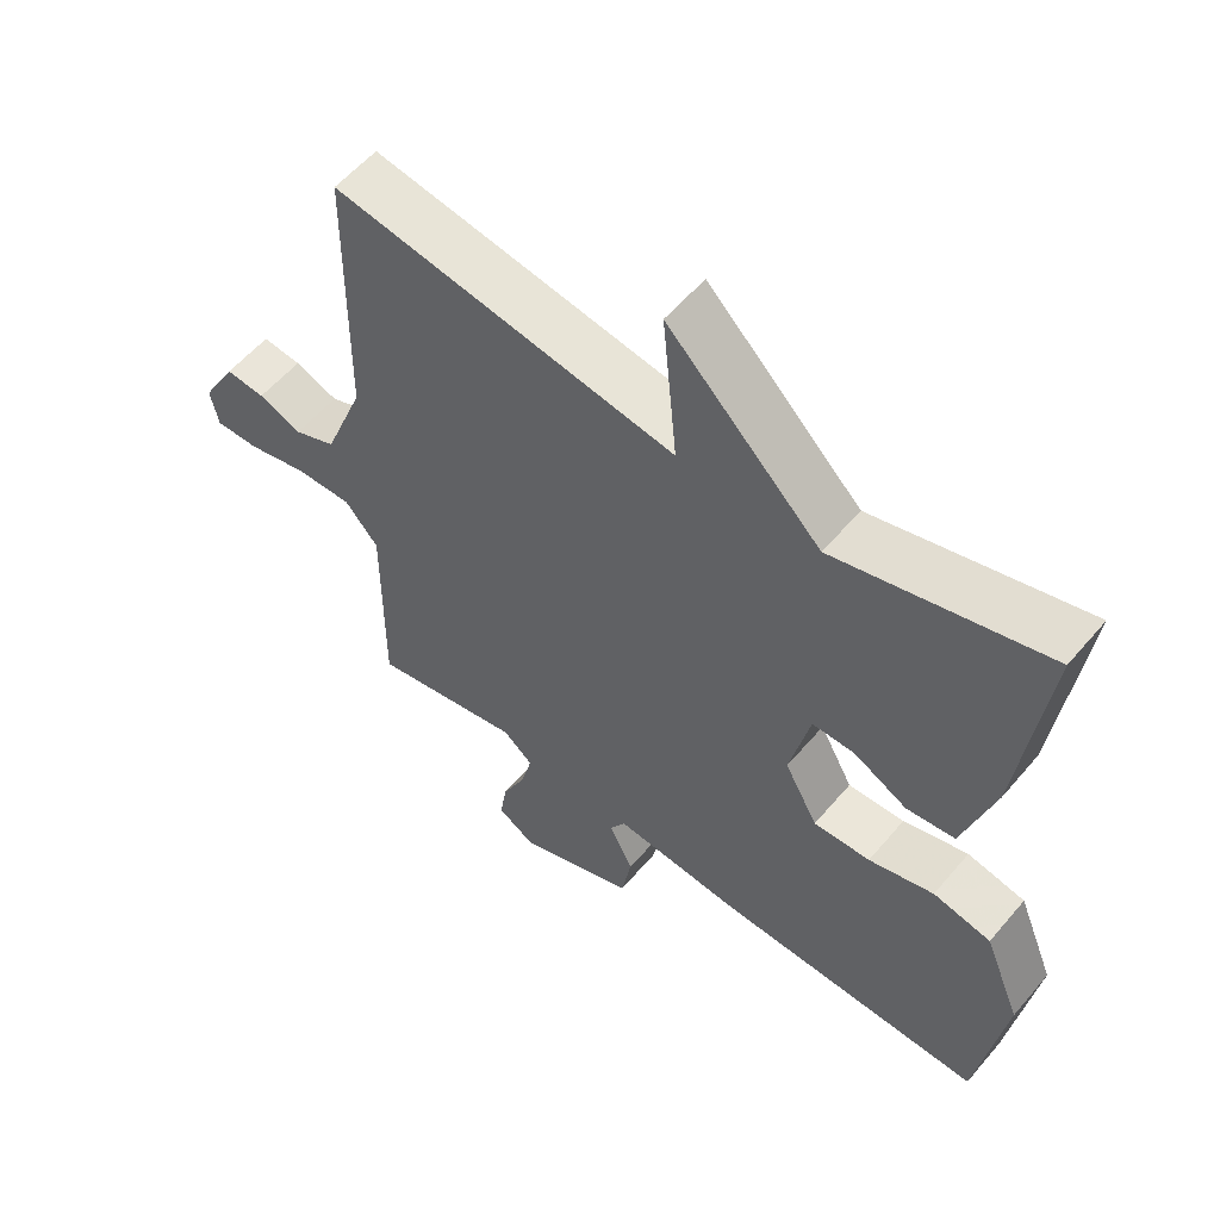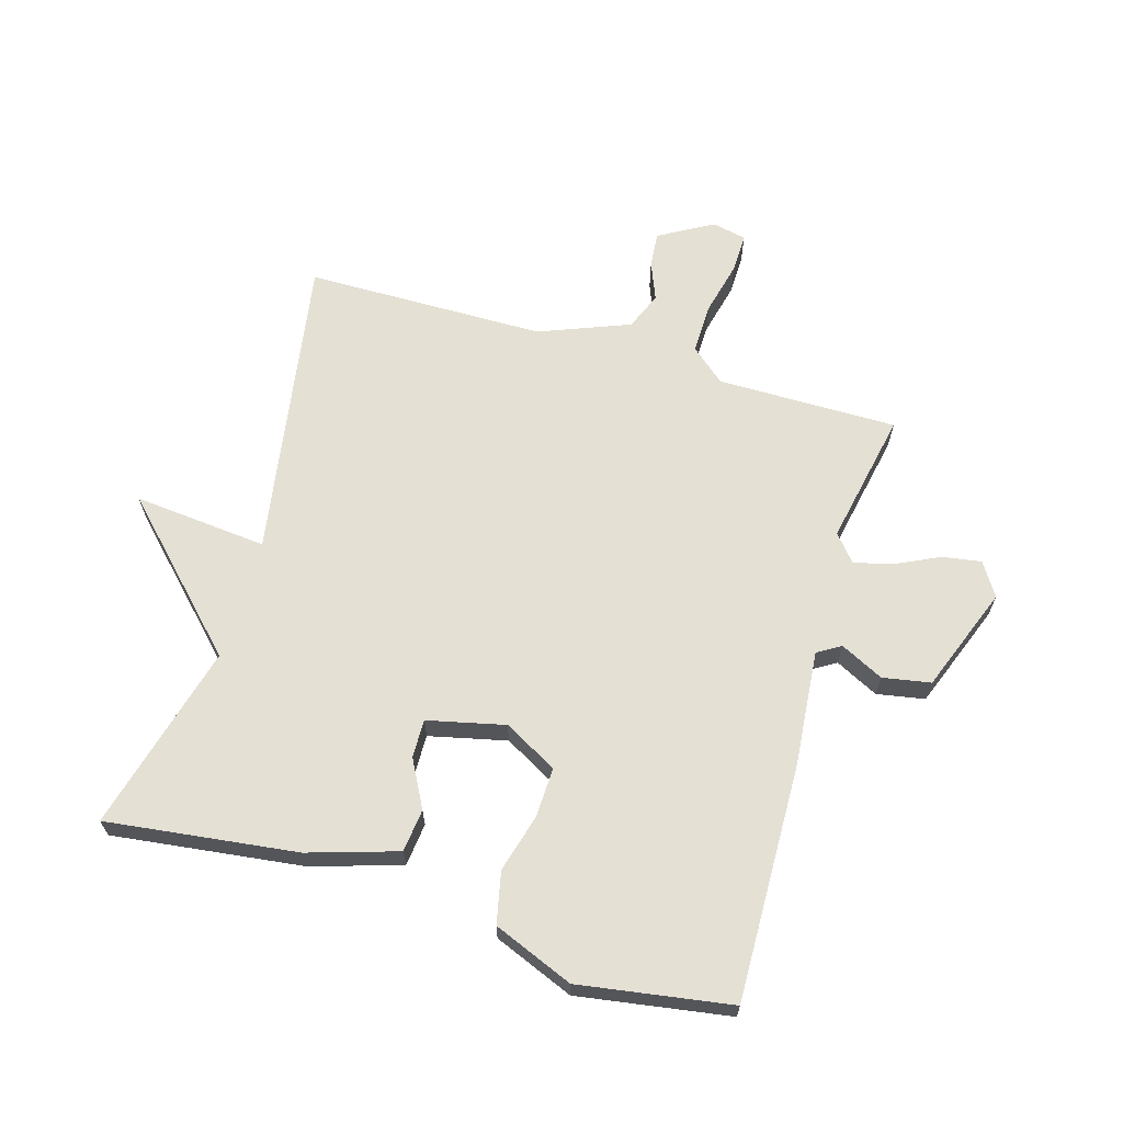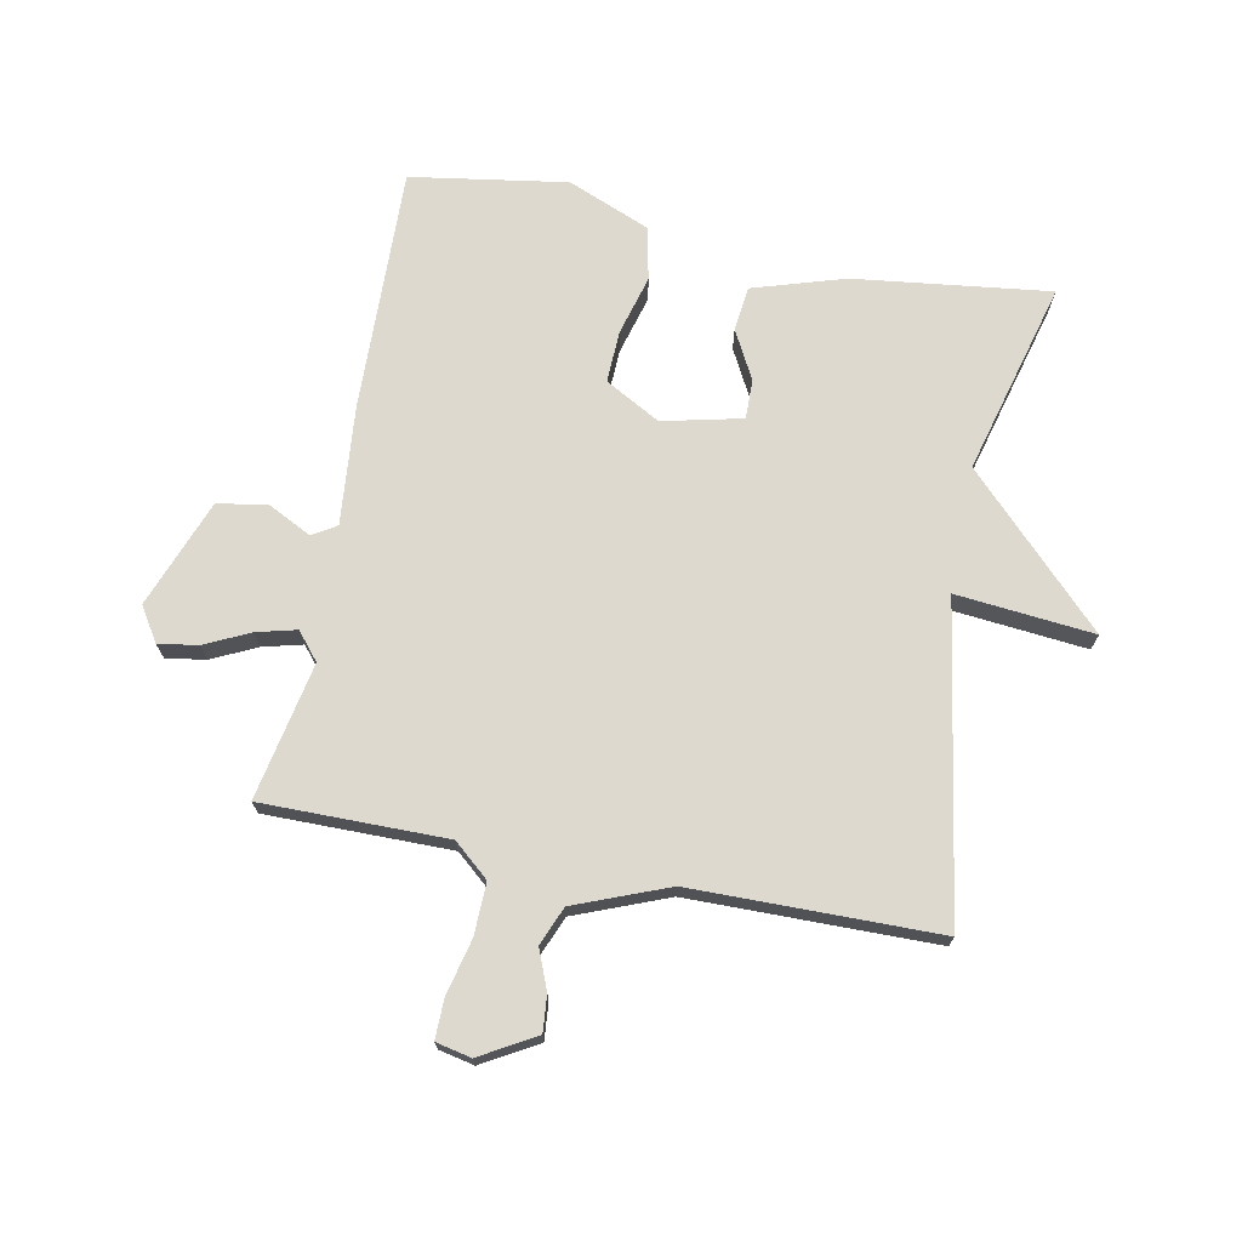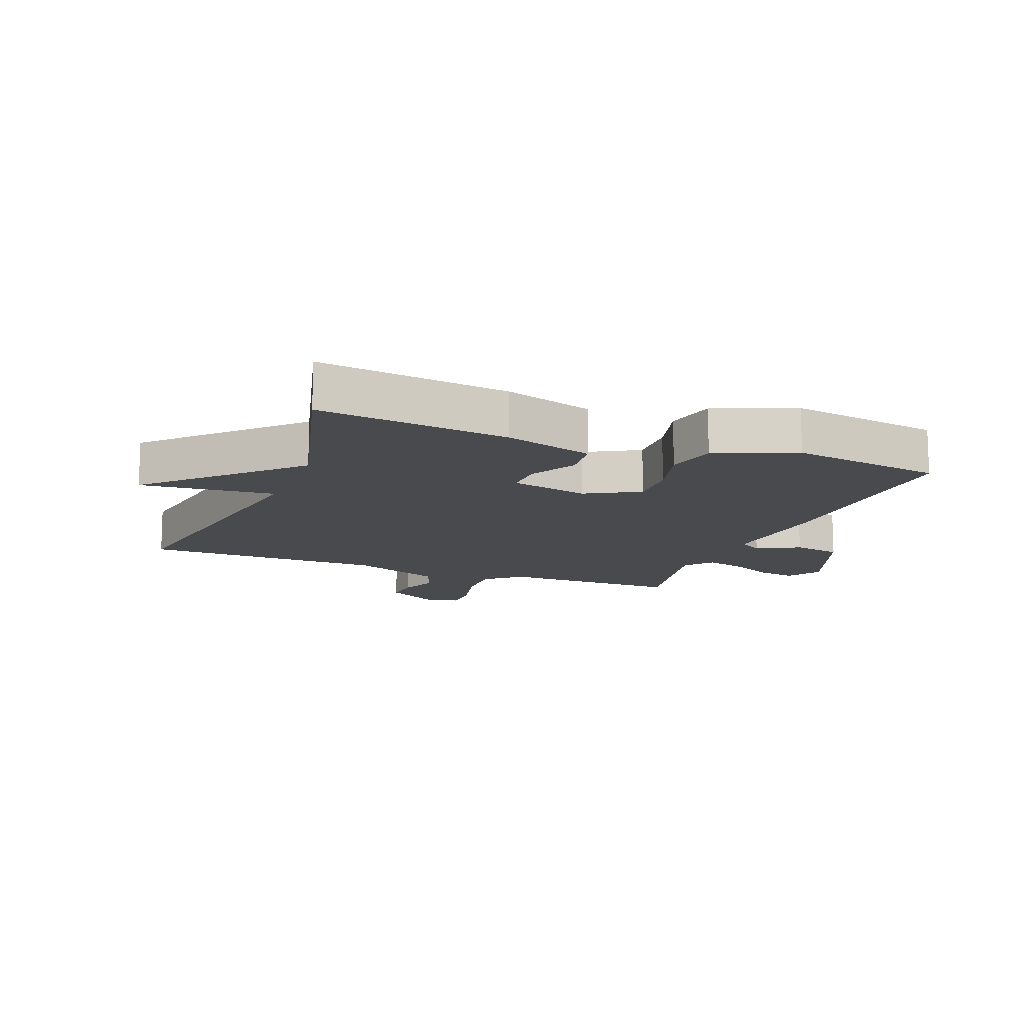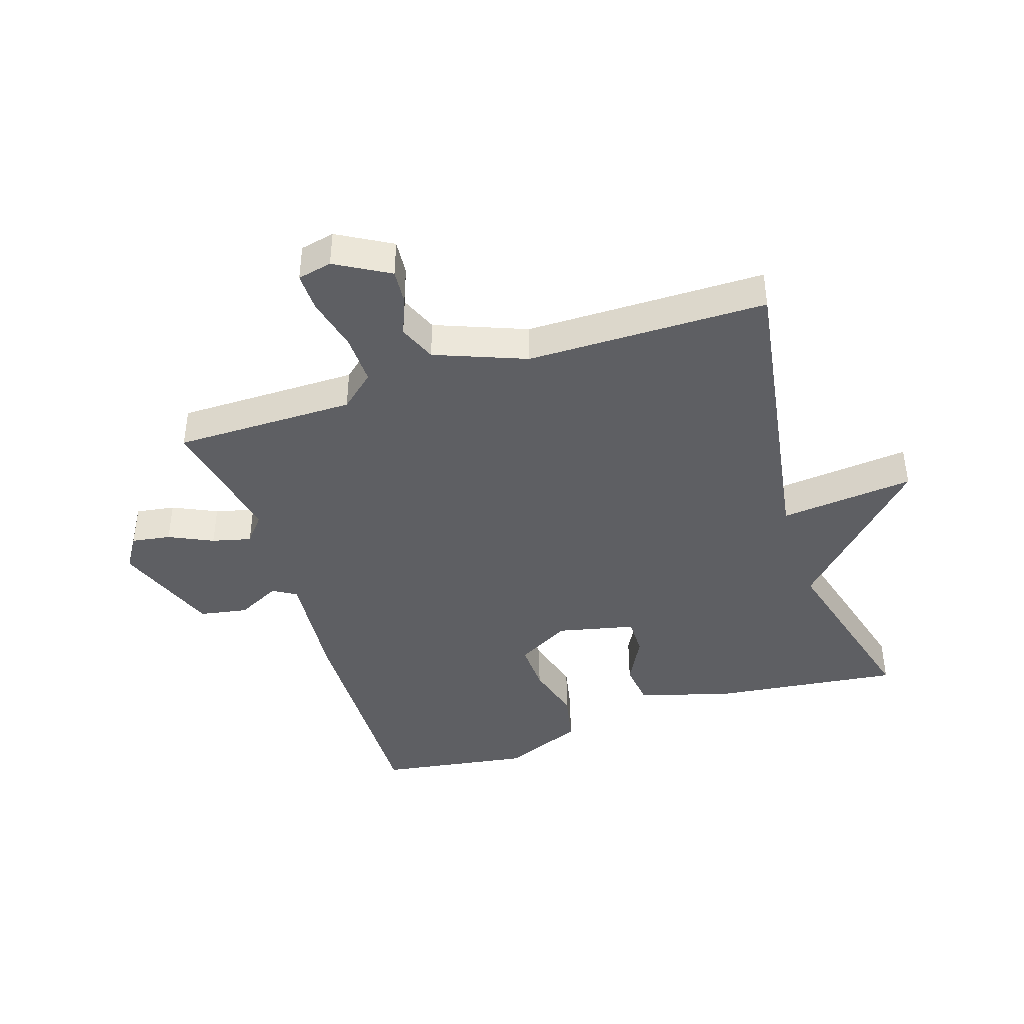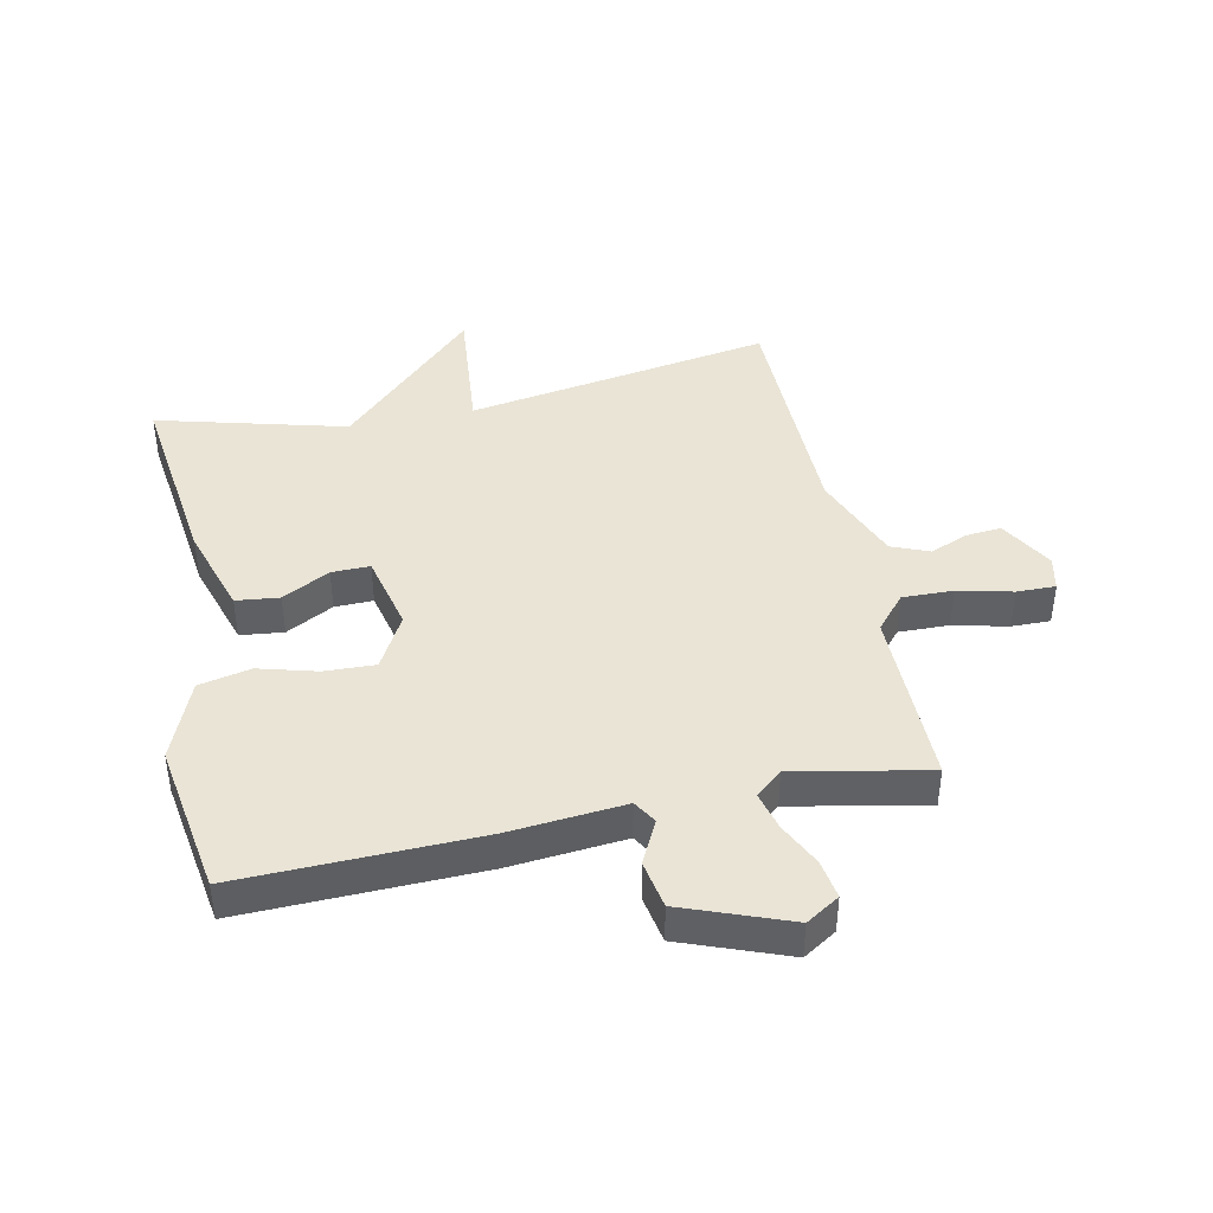
<metadata>
{"format":"obj","ext":"obj","renderer":"f3d","projection":"perspective","resolution":1024,"background":"white","views":[{"elev":56.5,"azim":39.6,"up":"+Z"},{"elev":65.4,"azim":106.4,"up":"+Y"},{"elev":71.8,"azim":-78.9,"up":"+Y"},{"elev":-13.1,"azim":68.7,"up":"+Y"},{"elev":-42.0,"azim":-71.8,"up":"+Y"},{"elev":42.5,"azim":168.1,"up":"+Y"}]}
</metadata>
<code>
v 0.5 0.07 0.5
v 0.461 0.07 0.19
v 0.416 0.07 0.045
v 0.346 0.07 0.037
v 0.269 0.07 0.078
v 0.207 0.07 0.079
v 0.178 0.07 -0.047
v 0.226 0.07 -0.134
v 0.308 0.07 -0.131
v 0.402 0.07 -0.105
v 0.486 0.07 -0.123
v 0.539 0.07 -0.253
v 0.5 0.07 -0.5
v 0.115 0.07 -0.49
v -0.073 0.07 -0.473
v -0.096 0.07 -0.511
v -0.061 0.07 -0.581
v -0.075 0.07 -0.659
v -0.246 0.07 -0.724
v -0.3 0.07 -0.69
v -0.29 0.07 -0.627
v -0.256 0.07 -0.556
v -0.24 0.07 -0.493
v -0.283 0.07 -0.457
v -0.5 0.07 -0.5
v -0.499 0.07 -0.207
v -0.547 0.07 -0.151
v -0.629 0.07 -0.153
v -0.717 0.07 -0.174
v -0.78 0.07 -0.175
v -0.792 0.07 -0.119
v -0.742 0.07 -0.032
v -0.685 0.07 -0.037
v -0.623 0.07 -0.062
v -0.562 0.07 -0.037
v -0.504 0.07 0.11
v -0.5 0.07 0.5
v -0.005 0.07 0.419
v -0.026 0.07 0.637
v 0.195 0.07 0.419
v 0.5 0 0.5
v 0.461 0 0.19
v 0.416 0 0.045
v 0.346 0 0.037
v 0.269 0 0.078
v 0.207 0 0.079
v 0.178 0 -0.047
v 0.226 0 -0.134
v 0.308 0 -0.131
v 0.402 0 -0.105
v 0.486 0 -0.123
v 0.539 0 -0.253
v 0.5 0 -0.5
v 0.115 0 -0.49
v -0.073 0 -0.473
v -0.096 0 -0.511
v -0.061 0 -0.581
v -0.075 0 -0.659
v -0.246 0 -0.724
v -0.3 0 -0.69
v -0.29 0 -0.627
v -0.256 0 -0.556
v -0.24 0 -0.493
v -0.283 0 -0.457
v -0.5 0 -0.5
v -0.499 0 -0.207
v -0.547 0 -0.151
v -0.629 0 -0.153
v -0.717 0 -0.174
v -0.78 0 -0.175
v -0.792 0 -0.119
v -0.742 0 -0.032
v -0.685 0 -0.037
v -0.623 0 -0.062
v -0.562 0 -0.037
v -0.504 0 0.11
v -0.5 0 0.5
v -0.005 0 0.419
v -0.026 0 0.637
v 0.195 0 0.419
f 38 39 40
f 36 37 38
f 35 36 38 40
f 32 33 34
f 31 32 34
f 30 31 34
f 29 30 34
f 28 29 34
f 27 28 34 35
f 40 1 2
f 35 40 2
f 27 35 2
f 26 27 2
f 20 21 22
f 19 20 22
f 18 19 22
f 17 18 22
f 16 17 22
f 15 16 22 23
f 13 14 15
f 12 13 15
f 11 12 15
f 10 11 15
f 9 10 15
f 15 23 24
f 9 15 24
f 8 9 24
f 2 3 4 5
f 2 5 6
f 26 2 6
f 24 25 26
f 8 24 26
f 7 8 26
f 6 7 26
f 80 79 78
f 78 77 76
f 80 78 76 75
f 74 73 72
f 74 72 71
f 74 71 70
f 74 70 69
f 74 69 68
f 75 74 68 67
f 42 41 80
f 42 80 75
f 42 75 67
f 42 67 66
f 62 61 60
f 62 60 59
f 62 59 58
f 62 58 57
f 62 57 56
f 63 62 56 55
f 55 54 53
f 55 53 52
f 55 52 51
f 55 51 50
f 55 50 49
f 64 63 55
f 64 55 49
f 64 49 48
f 45 44 43 42
f 46 45 42
f 46 42 66
f 66 65 64
f 66 64 48
f 66 48 47
f 66 47 46
f 1 41 42 2
f 2 42 43 3
f 3 43 44 4
f 4 44 45 5
f 5 45 46 6
f 6 46 47 7
f 7 47 48 8
f 8 48 49 9
f 9 49 50 10
f 10 50 51 11
f 11 51 52 12
f 12 52 53 13
f 13 53 54 14
f 14 54 55 15
f 15 55 56 16
f 16 56 57 17
f 17 57 58 18
f 18 58 59 19
f 19 59 60 20
f 20 60 61 21
f 21 61 62 22
f 22 62 63 23
f 23 63 64 24
f 24 64 65 25
f 25 65 66 26
f 26 66 67 27
f 27 67 68 28
f 28 68 69 29
f 29 69 70 30
f 30 70 71 31
f 31 71 72 32
f 32 72 73 33
f 33 73 74 34
f 34 74 75 35
f 35 75 76 36
f 36 76 77 37
f 37 77 78 38
f 38 78 79 39
f 39 79 80 40
f 40 80 41 1

</code>
